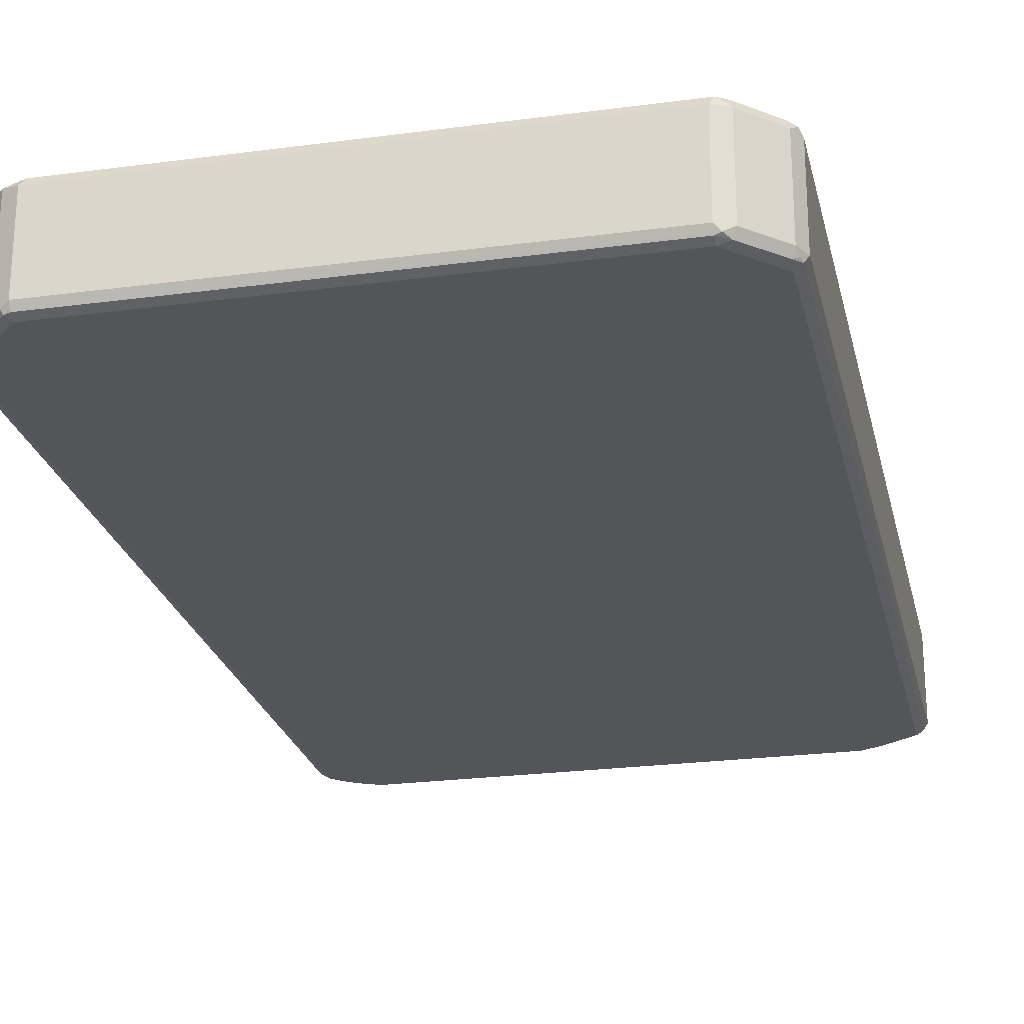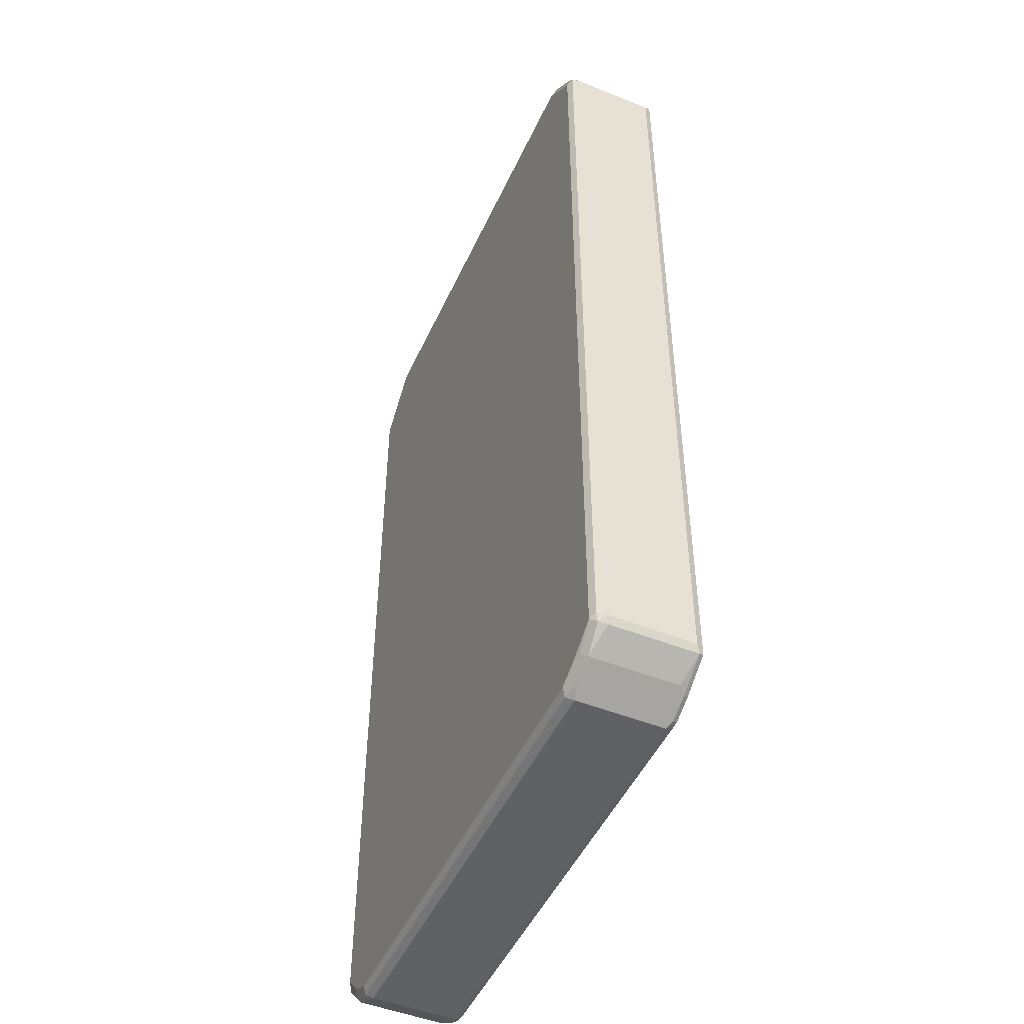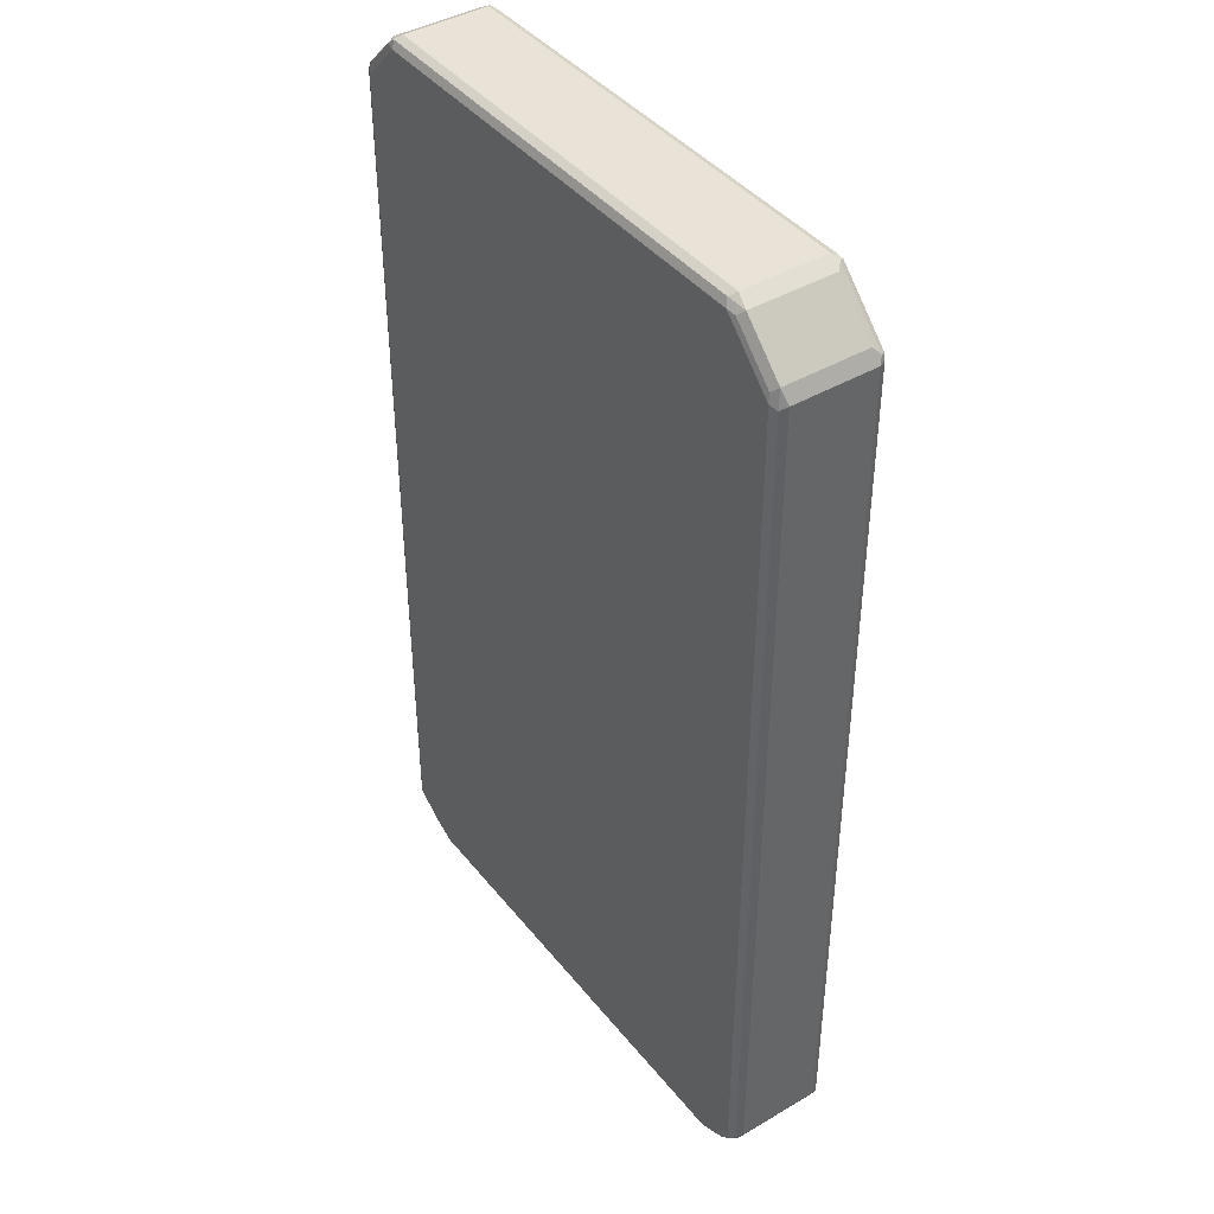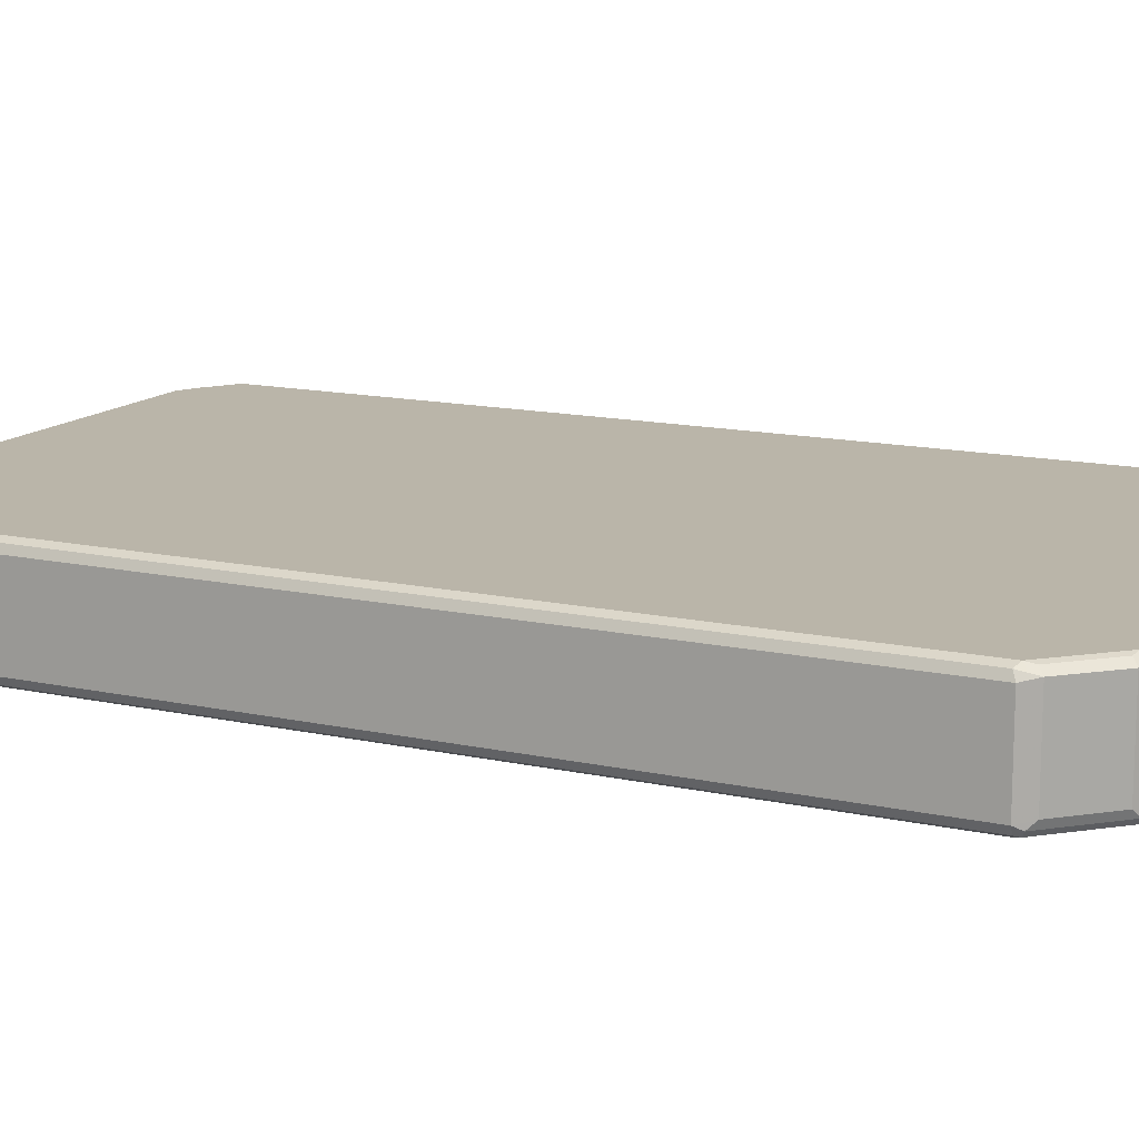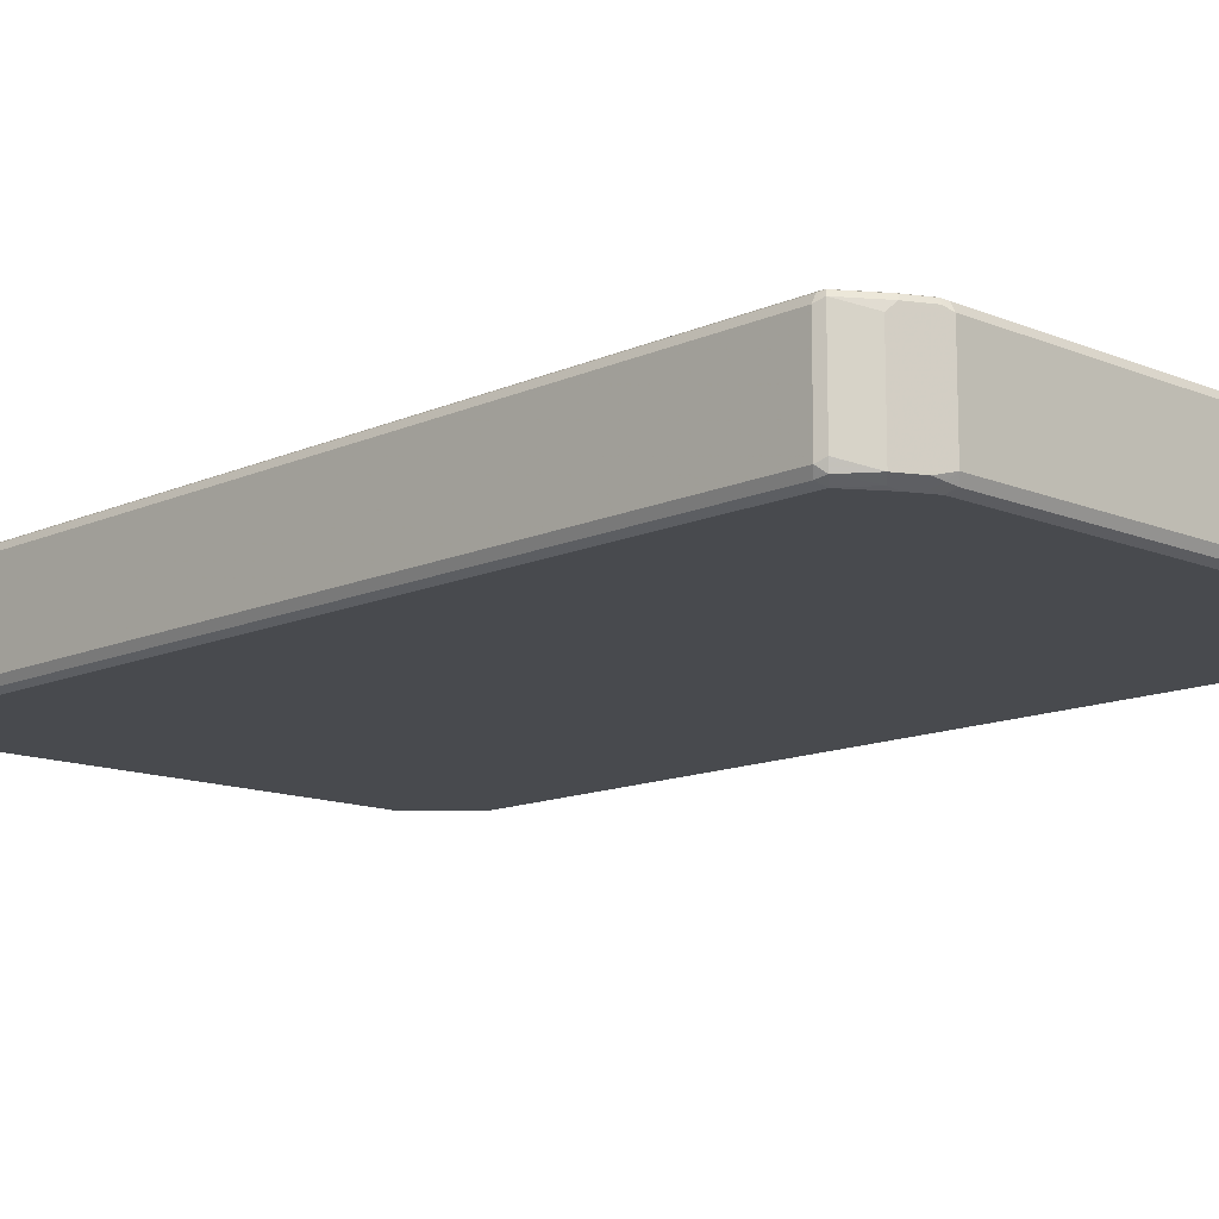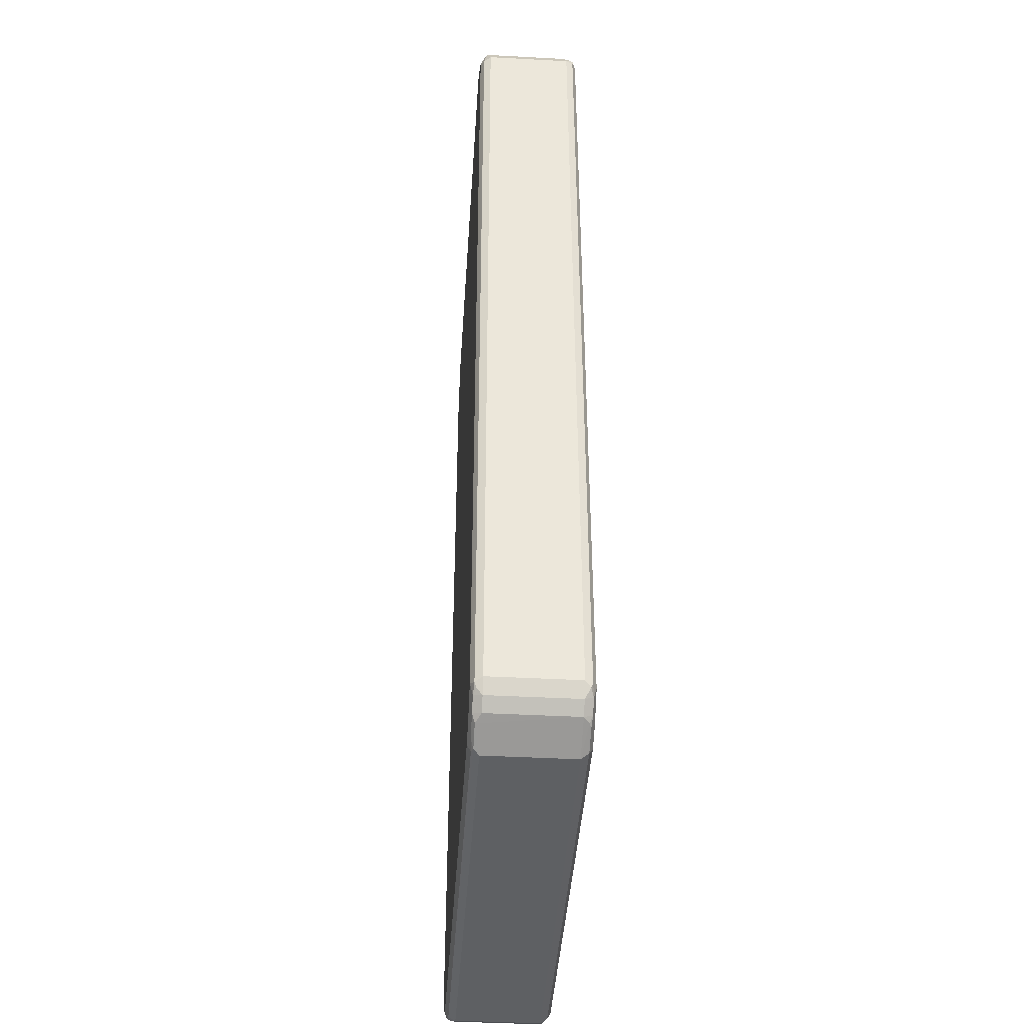
<metadata>
{"format":"obj","ext":"obj","renderer":"f3d","projection":"perspective","resolution":1024,"background":"white","views":[{"elev":-24.1,"azim":-167.5,"up":"+Z"},{"elev":-48.7,"azim":-114.0,"up":"+Y"},{"elev":41.9,"azim":54.8,"up":"+Y"},{"elev":13.7,"azim":116.4,"up":"+Z"},{"elev":-12.8,"azim":-44.0,"up":"+Z"},{"elev":-42.2,"azim":86.3,"up":"+Y"}]}
</metadata>
<code>
v -0.5142 -0.7998 -0.07617
v -0.5078 -0.7934 -0.08887
v -0.5047 -0.8094 -0.0857
v -0.5078 -0.8125 -0.06982
v -0.5142 -0.7998 0.07617
v -0.5142 0.7807 -0.07617
v -0.4951 -0.7998 -0.09523
v -0.5078 0.7871 -0.08887
v -0.4538 -0.8348 -0.09204
v -0.4634 -0.8442 -0.08251
v -0.5078 -0.8125 0.08251
v -0.5047 -0.8094 0.09045
v -0.5078 -0.7998 0.08887
v -0.5094 0.7903 0.0857
v -0.5142 0.7807 0.07617
v -0.5014 0.8061 -0.07617
v -0.5047 0.7951 -0.0857
v -0.438 -0.8378 -0.09523
v -0.4951 0.7807 -0.09523
v -0.4951 0.8022 -0.09045
v -0.4158 -0.8538 -0.09204
v -0.4475 -0.8474 -0.0857
v -0.4253 -0.8632 -0.08251
v -0.3999 -0.8761 -0.07617
v -0.4634 -0.8442 0.06982
v -0.4507 -0.8505 0.08251
v -0.4475 -0.8474 0.09045
v -0.438 -0.8378 0.09523
v -0.4951 -0.7998 0.09523
v -0.4951 0.7807 0.09523
v -0.5078 0.7807 0.08887
v -0.4975 0.7998 0.09045
v -0.5014 0.8061 0.07617
v -0.4444 0.8632 -0.07617
v -0.3999 -0.8569 -0.09523
v -0.419 0.8569 -0.09523
v -0.438 0.8593 -0.09045
v -0.4094 -0.8665 -0.0857
v 0.419 -0.8761 -0.07617
v -0.3999 -0.8761 0.07617
v -0.3935 -0.8696 -0.08887
v -0.4126 -0.8696 0.08251
v -0.4094 -0.8665 0.09045
v -0.3999 -0.8569 0.09523
v -0.419 0.8569 0.09523
v -0.4595 0.8378 0.09045
v -0.4444 0.8632 0.07617
v -0.419 0.8761 -0.07617
v -0.4285 0.8713 -0.0857
v 0.419 -0.8569 -0.09523
v -0.419 0.8696 -0.08887
v 0.4094 0.8665 -0.09045
v 0.3999 0.8569 -0.09523
v 0.419 -0.8761 0.07617
v 0.4253 -0.8696 -0.08887
v 0.4713 -0.8474 -0.0857
v 0.4824 -0.8442 -0.07617
v 0.4666 -0.8522 0.0857
v 0.4285 -0.8713 0.0857
v -0.3999 -0.8696 0.08887
v 0.419 -0.8696 0.08887
v 0.419 -0.8569 0.09523
v 0.3999 0.8569 0.09523
v -0.4253 0.8696 0.08887
v -0.4403 0.8569 0.09045
v -0.4332 0.8665 0.0857
v -0.419 0.8761 0.07617
v 0.3999 0.8761 -0.07617
v 0.3999 0.8696 -0.08887
v 0.457 -0.8378 -0.09523
v 0.419 0.8378 -0.09523
v 0.4126 0.8696 -0.08251
v 0.4666 0.8094 -0.09045
v 0.4634 -0.8505 -0.08887
v 0.4785 -0.8378 -0.09045
v 0.4824 -0.8442 0.07617
v 0.5014 -0.8251 -0.07617
v 0.4761 -0.8402 0.09045
v 0.438 -0.8593 0.09045
v 0.457 -0.8378 0.09523
v 0.4094 0.8665 0.0857
v 0.3935 0.8696 0.08887
v 0.419 0.8378 0.09523
v 0.4158 0.8538 0.09204
v 0.3999 0.8761 0.07617
v 0.4253 0.8632 -0.06982
v 0.4951 -0.7998 -0.09523
v 0.4951 0.7617 -0.09523
v 0.5078 0.7744 -0.08251
v 0.5047 0.7713 -0.09045
v 0.4975 -0.8188 -0.09045
v 0.5014 -0.8251 0.07617
v 0.5094 -0.8094 -0.0857
v 0.4951 -0.8212 0.09045
v 0.4951 -0.7998 0.09523
v 0.4253 0.8632 0.08251
v 0.4951 0.7617 0.09523
v 0.4729 0.7967 0.09204
v 0.5014 0.7871 -0.06982
v 0.5078 -0.7998 -0.08887
v 0.5142 0.7617 -0.07617
v 0.5078 0.7617 -0.08887
v 0.5142 -0.7998 0.07617
v 0.5047 -0.8142 0.0857
v 0.5142 -0.7998 -0.07617
v 0.5078 -0.8061 0.08887
v 0.5014 0.7871 0.08251
v 0.5078 0.7553 0.08887
v 0.5047 0.7713 0.0857
v 0.492 0.7776 0.09204
v 0.5142 0.7617 0.07617
f 1 2 3
f 57 76 58
f 57 75 91
f 57 91 77
f 57 77 92
f 57 92 76
f 58 76 78
f 58 78 79
f 58 79 59
f 59 79 61
f 59 61 60
f 61 79 62
f 62 79 78
f 62 78 80
f 63 81 82
f 63 83 84
f 63 84 81
f 64 66 65
f 64 82 85
f 64 85 67
f 64 67 66
f 68 86 72
f 68 85 96
f 68 96 86
f 56 75 57
f 70 75 74
f 56 74 75
f 54 58 59
f 43 60 61
f 43 61 62
f 43 62 44
f 45 63 82
f 45 82 64
f 45 64 65
f 45 65 46
f 46 65 47
f 47 65 66
f 47 66 67
f 48 67 85
f 48 85 68
f 48 68 49
f 49 68 69
f 49 69 51
f 50 70 74
f 50 74 55
f 51 69 52
f 52 71 53
f 52 69 68
f 52 68 72
f 52 72 73
f 52 73 71
f 55 74 56
f 70 87 91
f 70 91 75
f 71 73 90
f 92 93 103
f 92 103 104
f 92 104 94
f 93 105 103
f 93 100 102
f 93 102 101
f 93 101 105
f 94 104 106
f 94 106 95
f 95 106 108
f 95 108 97
f 96 98 110
f 96 110 107
f 97 108 109
f 97 109 110
f 99 107 111
f 99 111 101
f 101 111 103
f 101 103 105
f 103 106 104
f 103 111 108
f 103 108 106
f 107 110 109
f 91 100 93
f 90 102 100
f 90 101 102
f 89 101 90
f 71 90 88
f 72 86 99
f 72 99 89
f 72 89 90
f 72 90 73
f 76 92 94
f 76 94 78
f 77 91 93
f 77 93 92
f 78 94 95
f 78 95 80
f 40 43 42
f 81 84 96
f 81 85 82
f 83 97 110
f 83 110 98
f 83 98 84
f 84 98 96
f 86 96 107
f 86 107 99
f 87 100 91
f 87 88 90
f 87 90 100
f 89 99 101
f 81 96 85
f 40 60 43
f 40 59 60
f 40 54 59
f 7 88 87
f 7 87 70
f 7 70 50
f 7 50 35
f 7 35 18
f 8 17 20
f 8 20 19
f 9 18 21
f 9 21 38
f 9 38 22
f 9 22 10
f 10 22 38
f 10 38 23
f 10 23 24
f 10 24 40
f 10 40 25
f 11 25 26
f 11 26 12
f 12 26 27
f 12 27 28
f 12 28 29
f 12 29 30
f 12 30 31
f 7 71 88
f 7 53 71
f 7 36 53
f 7 19 36
f 1 3 4
f 1 4 11
f 1 11 5
f 1 5 15
f 1 15 6
f 1 6 8
f 1 8 2
f 2 7 3
f 2 8 19
f 2 19 7
f 3 7 9
f 12 31 13
f 3 9 10
f 4 10 25
f 4 25 11
f 5 11 12
f 5 12 13
f 5 13 14
f 5 14 15
f 6 15 14
f 6 14 16
f 6 16 17
f 6 17 8
f 7 18 9
f 3 10 4
f 107 109 111
f 13 31 14
f 14 32 33
f 28 63 45
f 28 45 30
f 28 30 29
f 30 45 46
f 30 46 32
f 30 32 31
f 32 46 47
f 32 47 33
f 34 47 67
f 34 67 48
f 34 48 49
f 34 49 37
f 35 41 38
f 35 50 55
f 35 55 41
f 36 37 51
f 36 51 52
f 36 52 53
f 37 49 51
f 39 55 56
f 39 56 57
f 39 57 58
f 39 58 54
f 28 83 63
f 28 97 83
f 28 95 97
f 28 80 95
f 14 33 16
f 16 20 17
f 16 33 47
f 16 47 34
f 16 34 37
f 16 37 20
f 18 35 21
f 19 20 37
f 19 37 36
f 21 35 38
f 23 38 24
f 14 31 32
f 24 39 54
f 24 38 41
f 24 41 55
f 24 55 39
f 25 40 26
f 26 40 42
f 26 42 43
f 26 43 27
f 27 43 28
f 28 43 44
f 28 44 62
f 28 62 80
f 24 54 40
f 108 111 109

</code>
